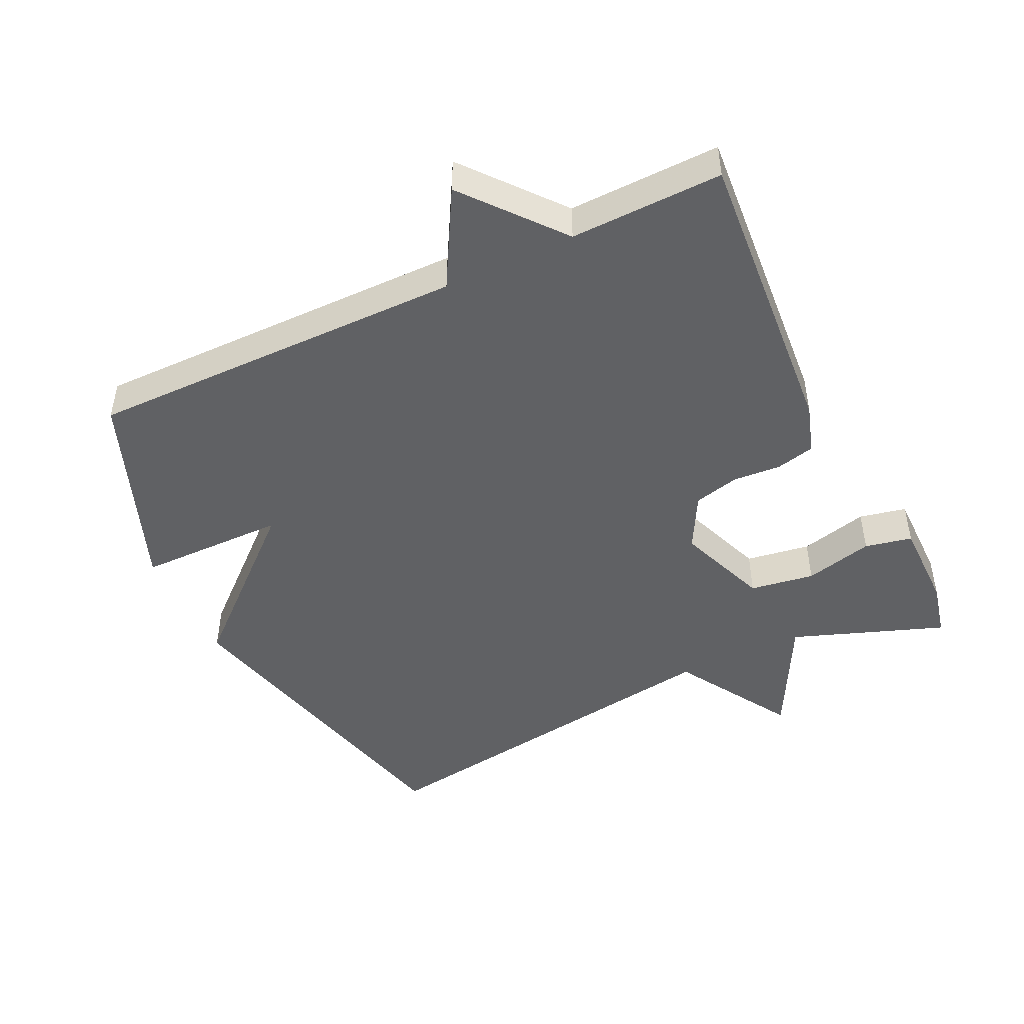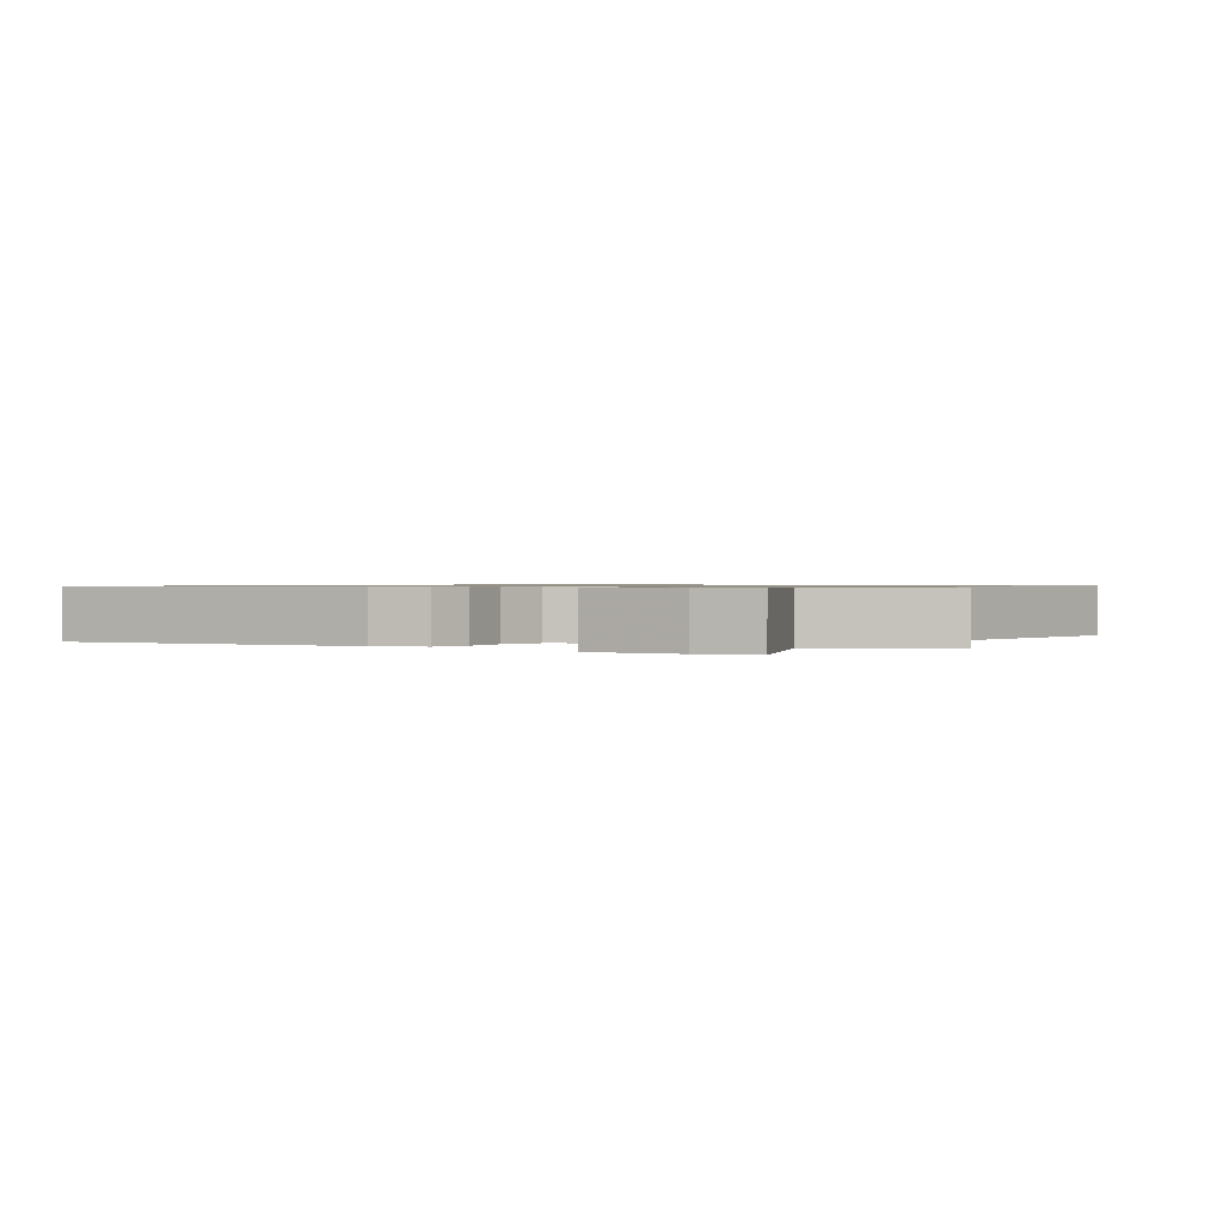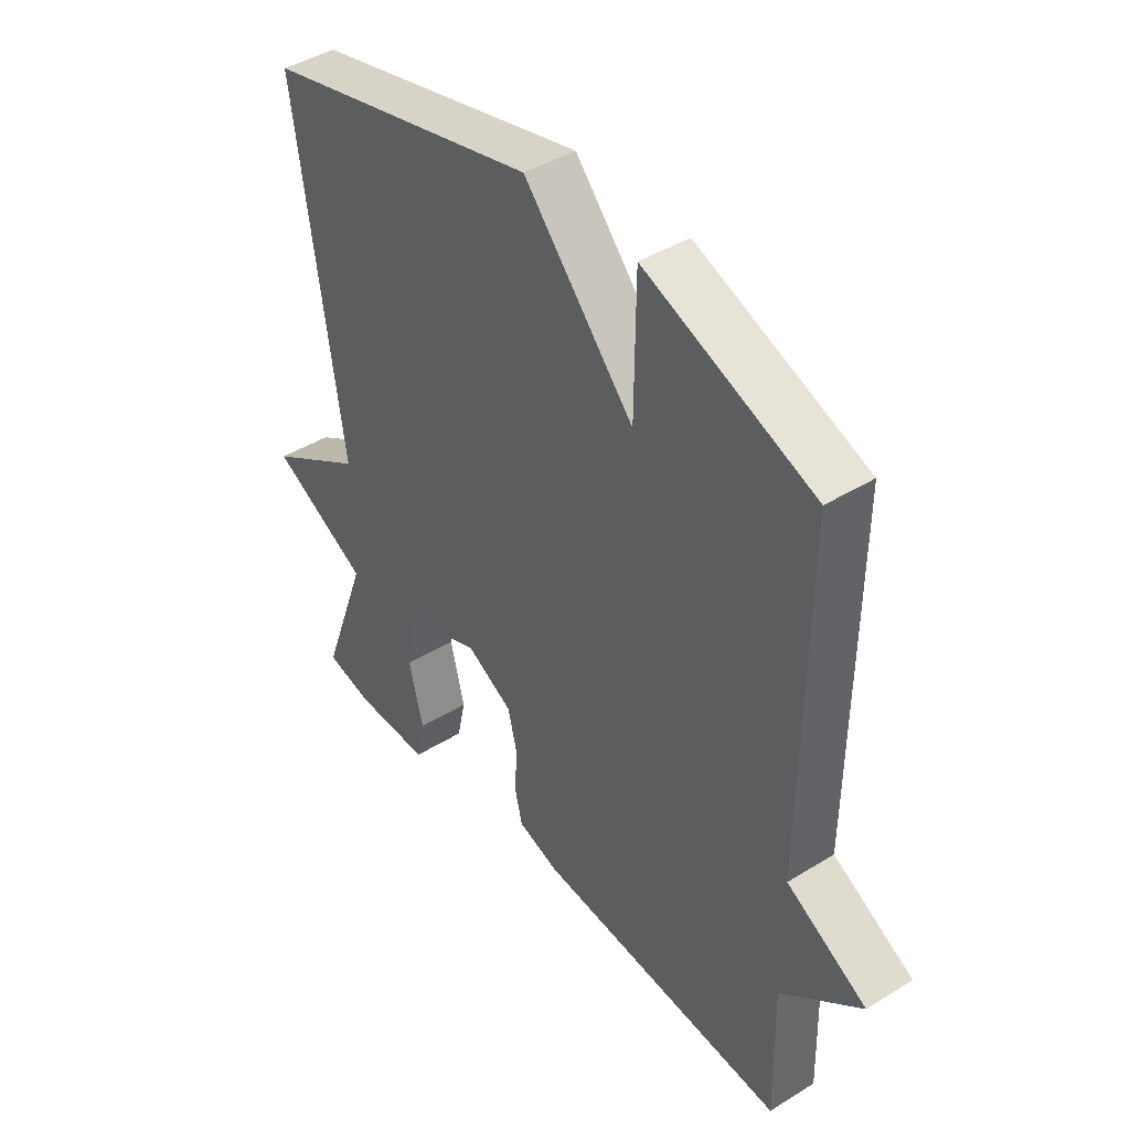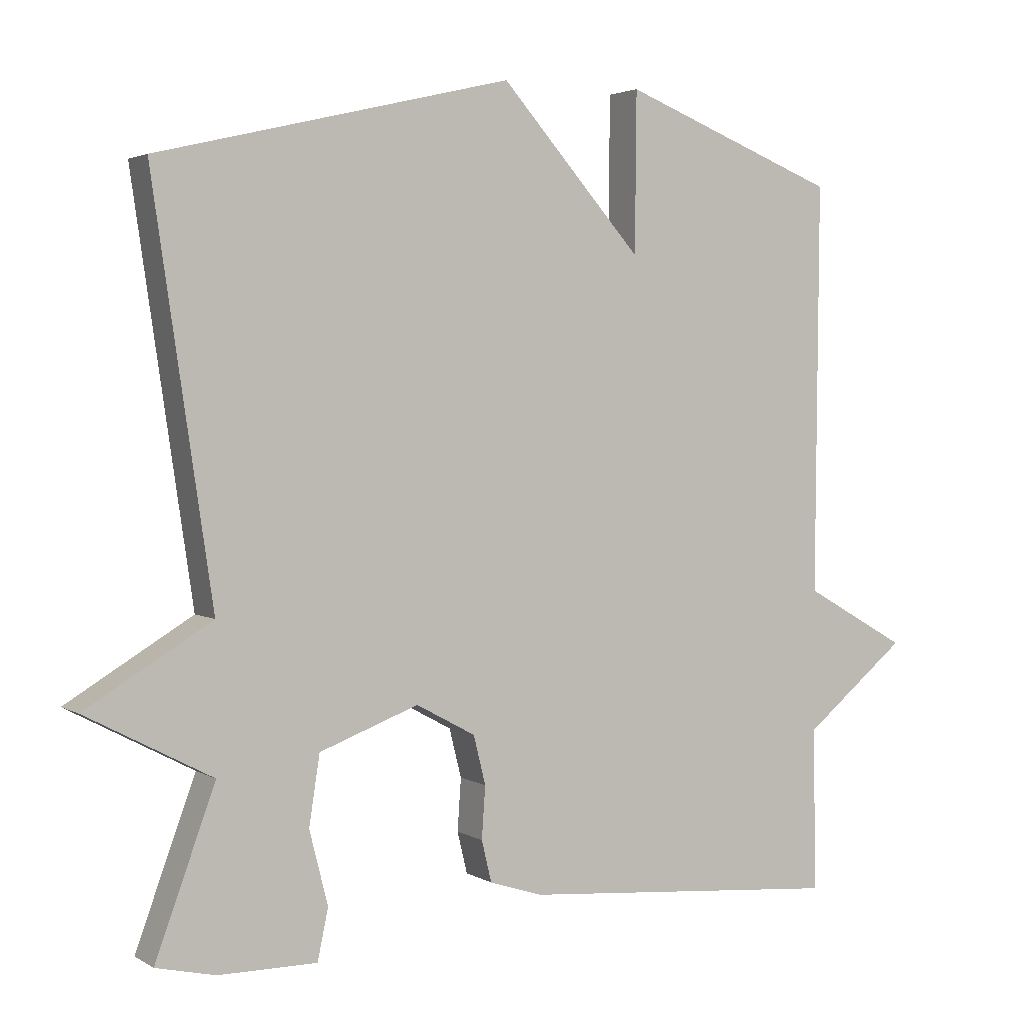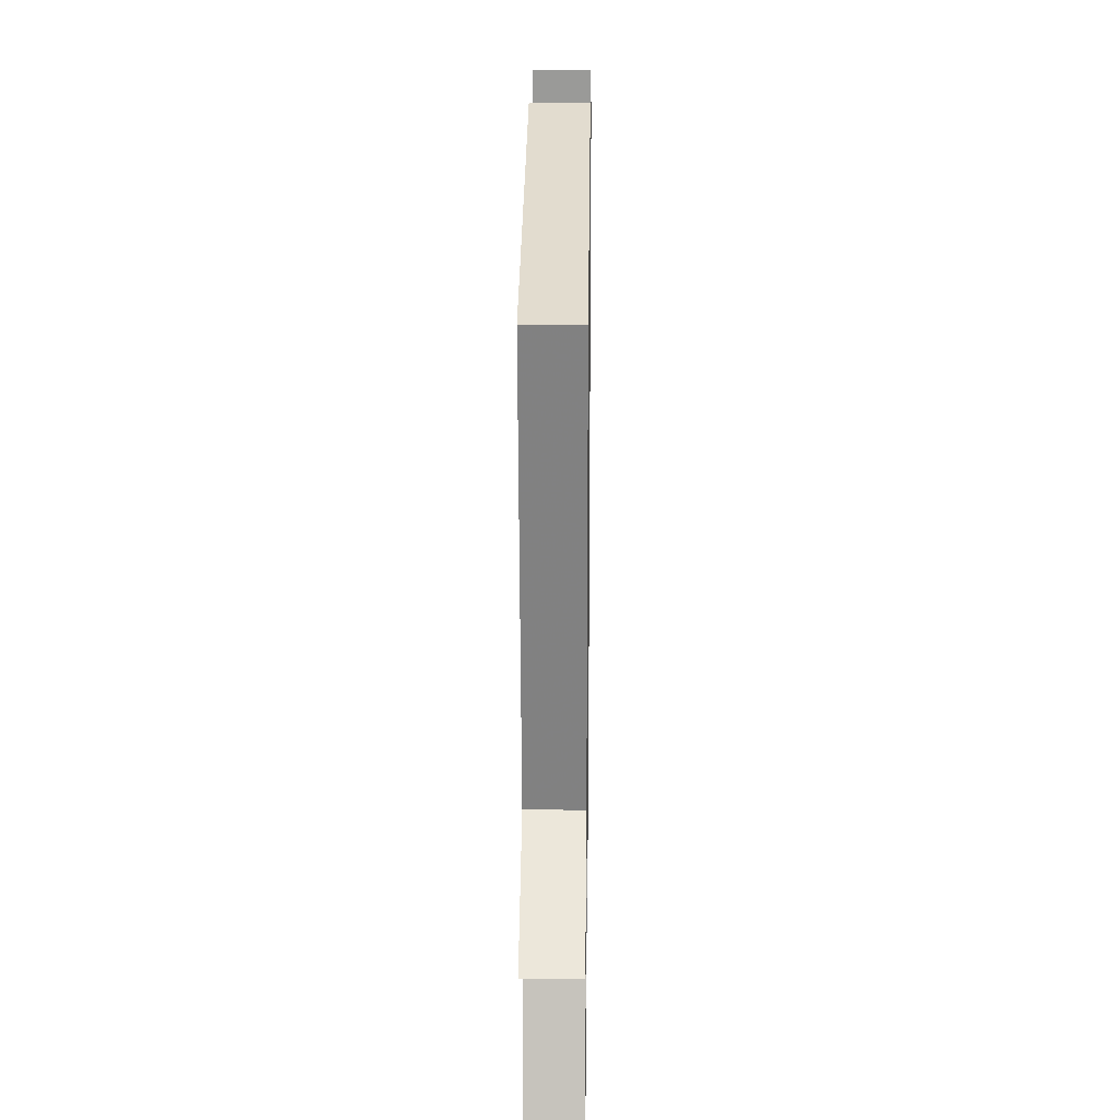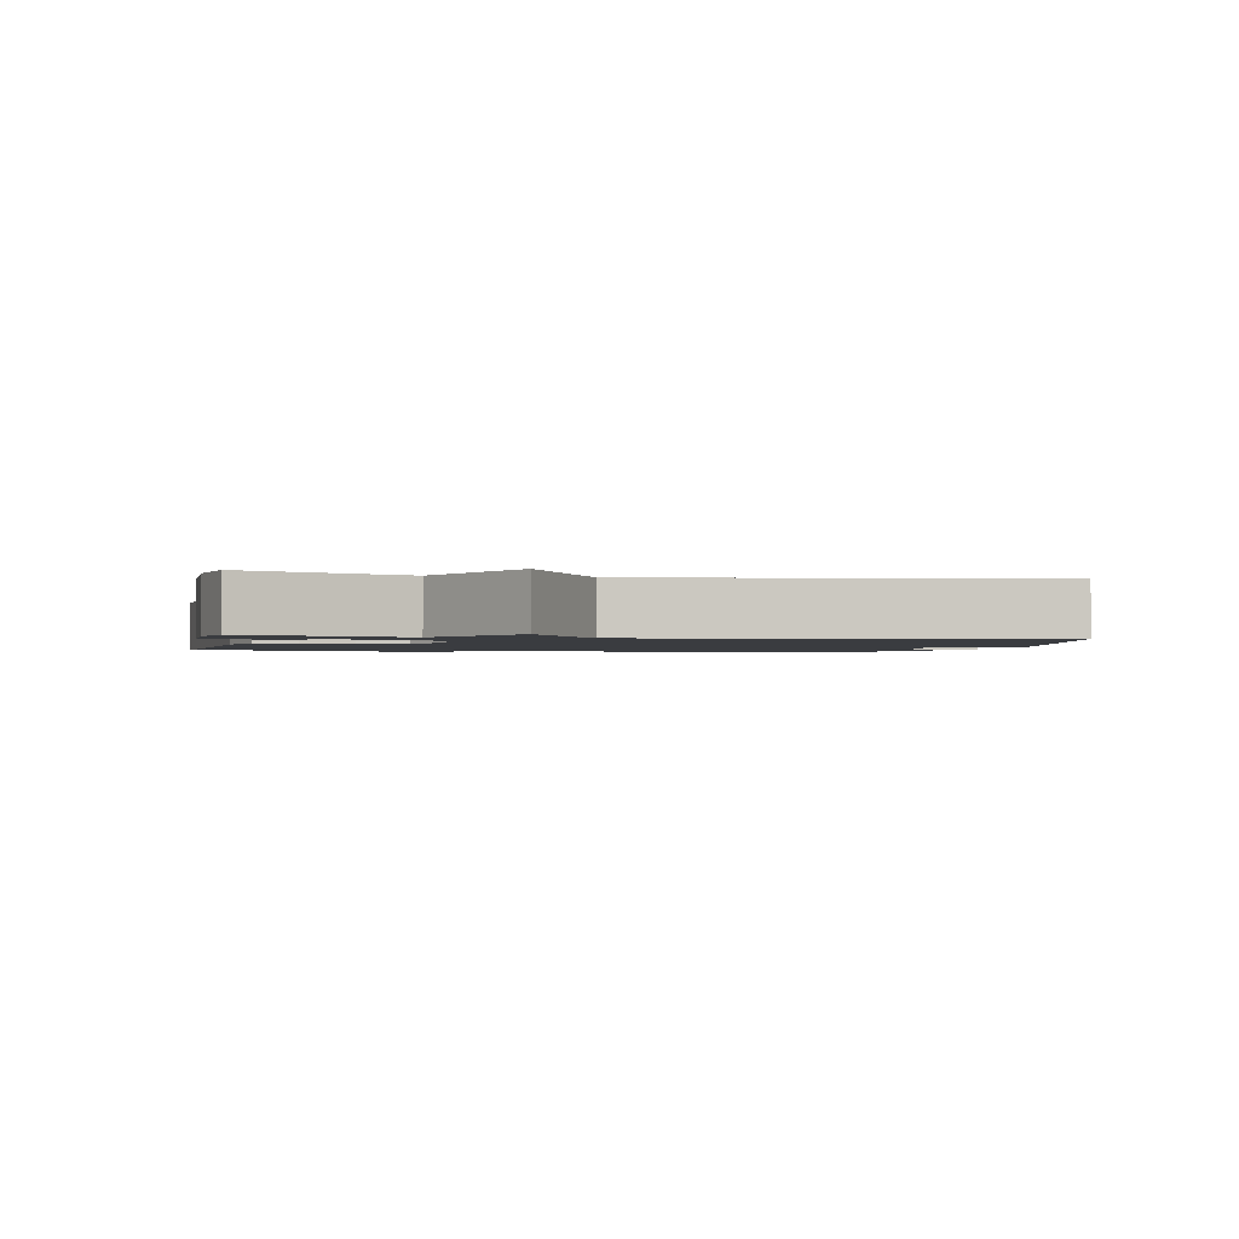
<metadata>
{"format":"obj","ext":"obj","renderer":"f3d","projection":"perspective","resolution":1024,"background":"white","views":[{"elev":-47.0,"azim":115.7,"up":"+Y"},{"elev":0.8,"azim":-148.8,"up":"+Y"},{"elev":42.5,"azim":53.5,"up":"+Z"},{"elev":2.9,"azim":-28.6,"up":"+Z"},{"elev":21.2,"azim":-89.2,"up":"+Z"},{"elev":-1.7,"azim":-102.0,"up":"+Y"}]}
</metadata>
<code>
v -0.5 0.07 -0.5
v -0.416 0.07 -0.271
v -0.593 0.07 -0.178
v -0.416 0.07 -0.071
v -0.5 0.07 0.5
v -0.004 0.07 0.619
v 0.194 0.07 0.396
v 0.196 0.07 0.619
v 0.5 0.07 0.5
v 0.495 0.07 -0.072
v 0.64 0.07 -0.154
v 0.495 0.07 -0.272
v 0.5 0.07 -0.5
v 0.048 0.07 -0.464
v -0.027 0.07 -0.44
v -0.041 0.07 -0.382
v -0.036 0.07 -0.309
v -0.053 0.07 -0.241
v -0.136 0.07 -0.196
v -0.275 0.07 -0.248
v -0.29 0.07 -0.345
v -0.264 0.07 -0.448
v -0.279 0.07 -0.519
v -0.417 0.07 -0.519
v -0.5 0 -0.5
v -0.416 0 -0.271
v -0.593 0 -0.178
v -0.416 0 -0.071
v -0.5 0 0.5
v -0.004 0 0.619
v 0.194 0 0.396
v 0.196 0 0.619
v 0.5 0 0.5
v 0.495 0 -0.072
v 0.64 0 -0.154
v 0.495 0 -0.272
v 0.5 0 -0.5
v 0.048 0 -0.464
v -0.027 0 -0.44
v -0.041 0 -0.382
v -0.036 0 -0.309
v -0.053 0 -0.241
v -0.136 0 -0.196
v -0.275 0 -0.248
v -0.29 0 -0.345
v -0.264 0 -0.448
v -0.279 0 -0.519
v -0.417 0 -0.519
f 24 1 2
f 23 24 2
f 22 23 2
f 21 22 2
f 20 21 2
f 2 3 4
f 20 2 4
f 19 20 4
f 15 16 17
f 14 15 17
f 13 14 17
f 12 13 17
f 12 17 18
f 11 12 18
f 10 11 18
f 7 8 9 10
f 6 7 10
f 5 6 10
f 4 5 10
f 19 4 10
f 10 18 19
f 26 25 48
f 26 48 47
f 26 47 46
f 26 46 45
f 26 45 44
f 28 27 26
f 28 26 44
f 28 44 43
f 41 40 39
f 41 39 38
f 41 38 37
f 41 37 36
f 42 41 36
f 42 36 35
f 42 35 34
f 34 33 32 31
f 34 31 30
f 34 30 29
f 34 29 28
f 34 28 43
f 43 42 34
f 1 25 26 2
f 2 26 27 3
f 3 27 28 4
f 4 28 29 5
f 5 29 30 6
f 6 30 31 7
f 7 31 32 8
f 8 32 33 9
f 9 33 34 10
f 10 34 35 11
f 11 35 36 12
f 12 36 37 13
f 13 37 38 14
f 14 38 39 15
f 15 39 40 16
f 16 40 41 17
f 17 41 42 18
f 18 42 43 19
f 19 43 44 20
f 20 44 45 21
f 21 45 46 22
f 22 46 47 23
f 23 47 48 24
f 24 48 25 1

</code>
